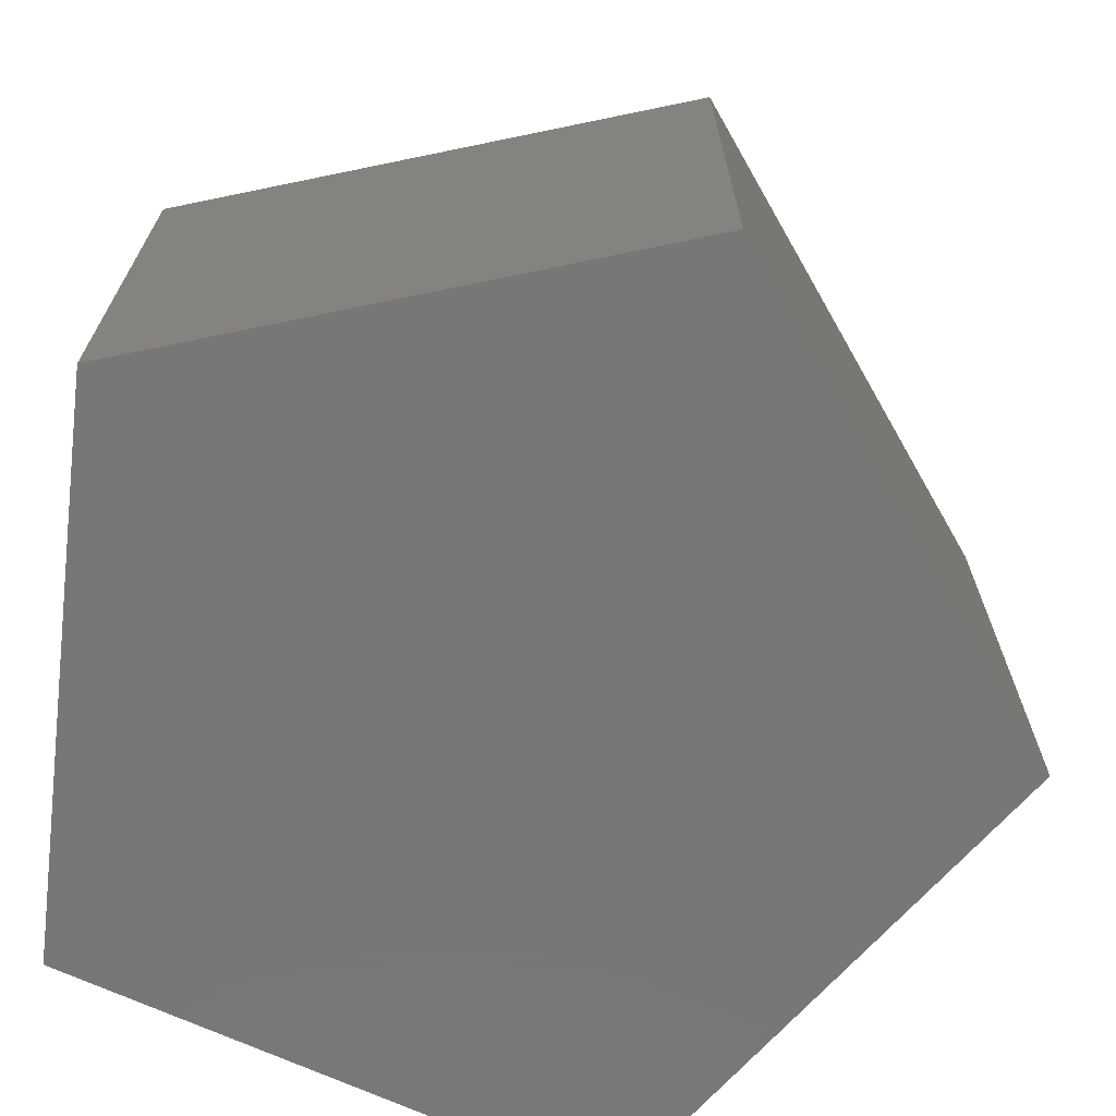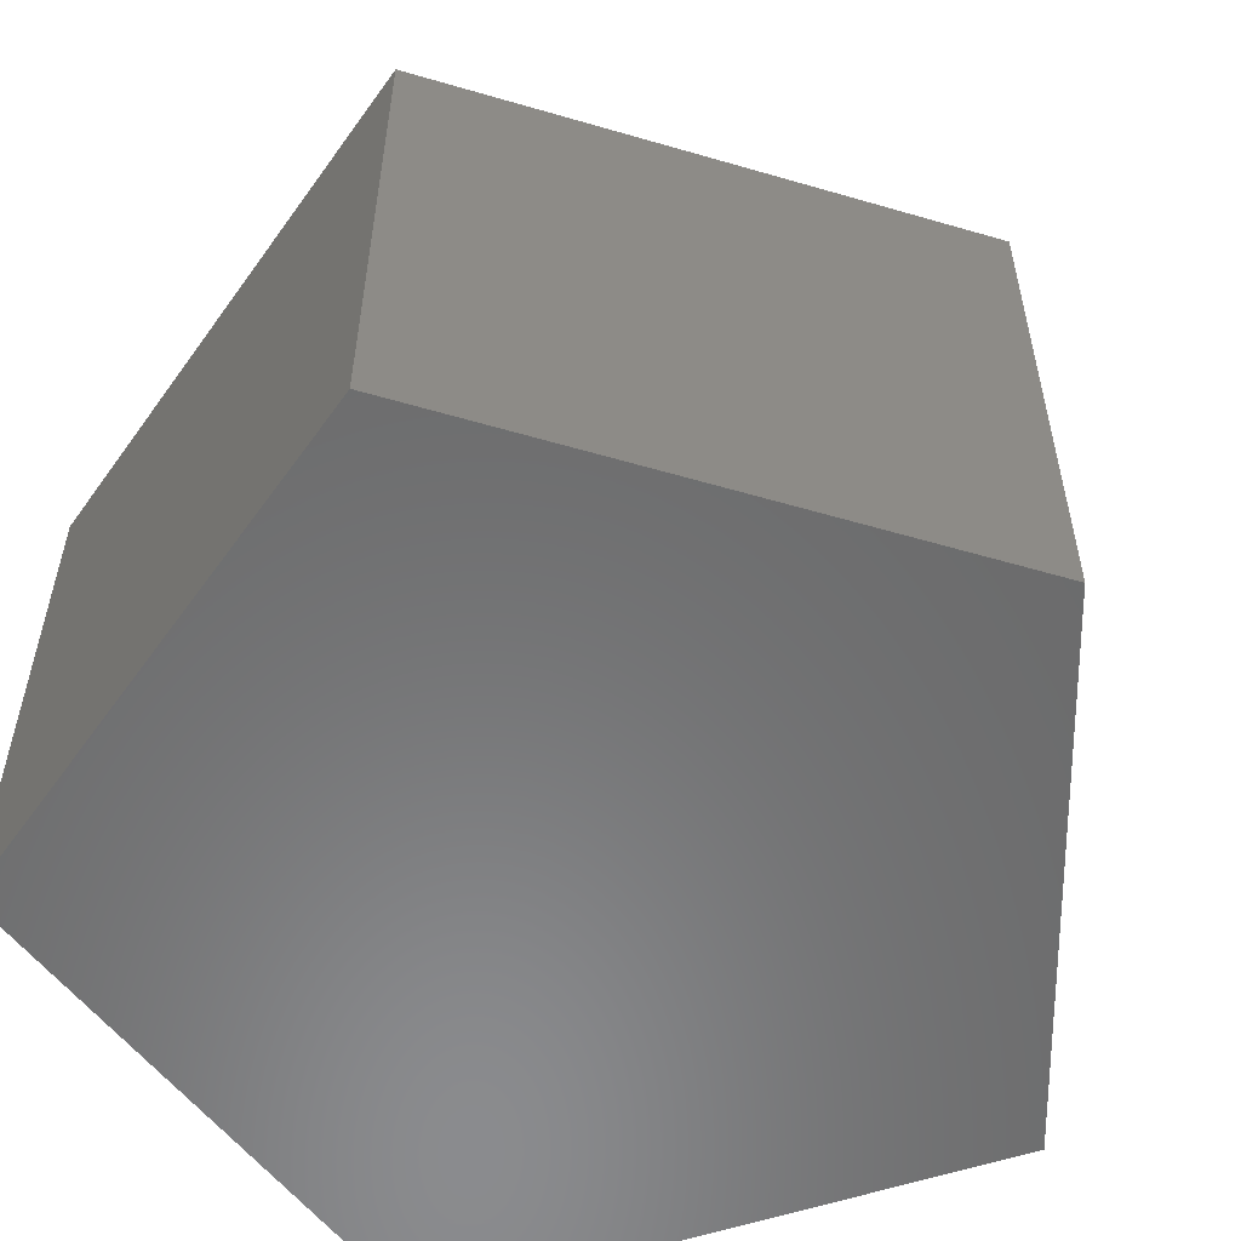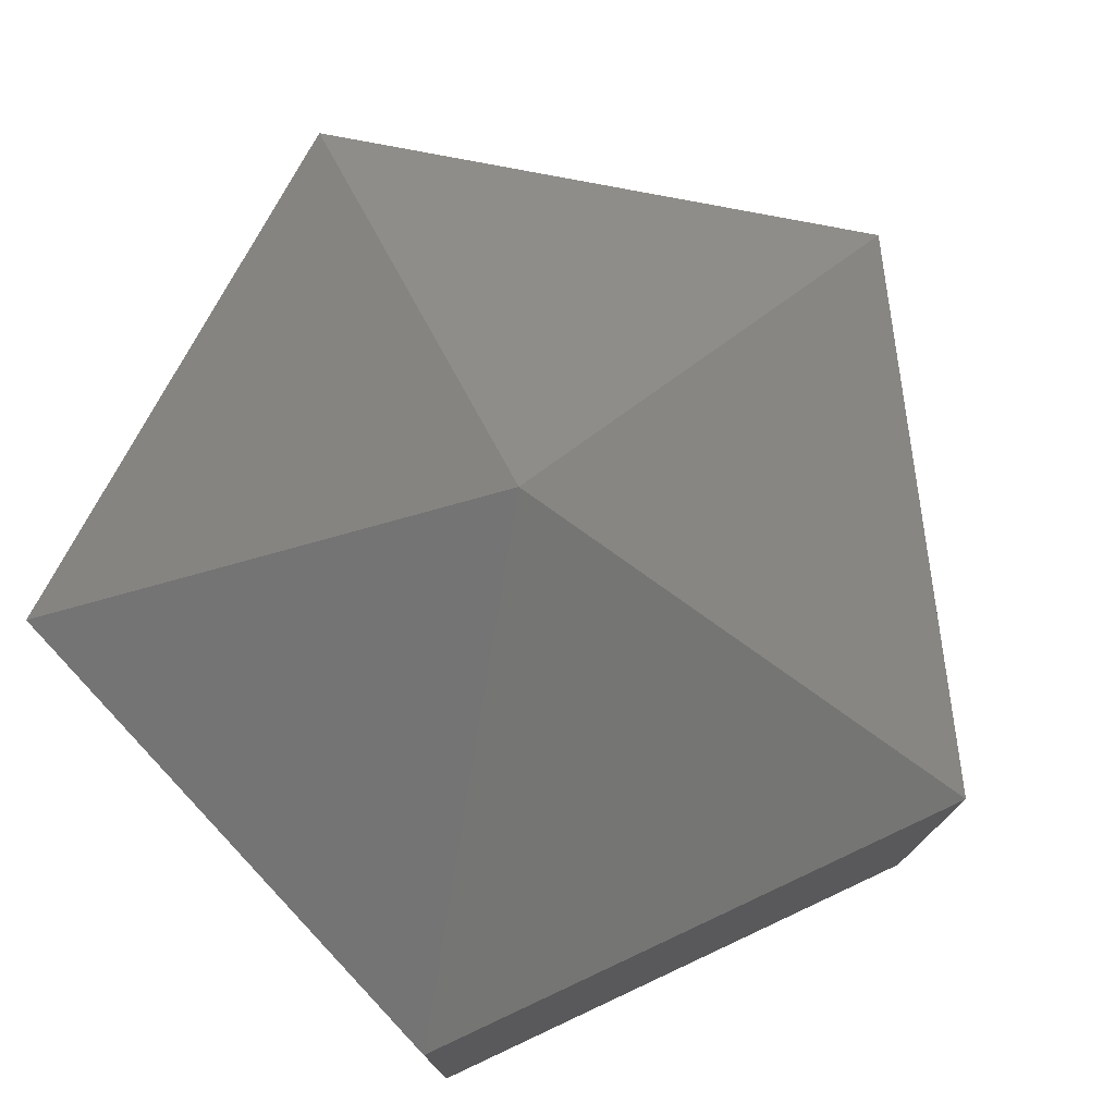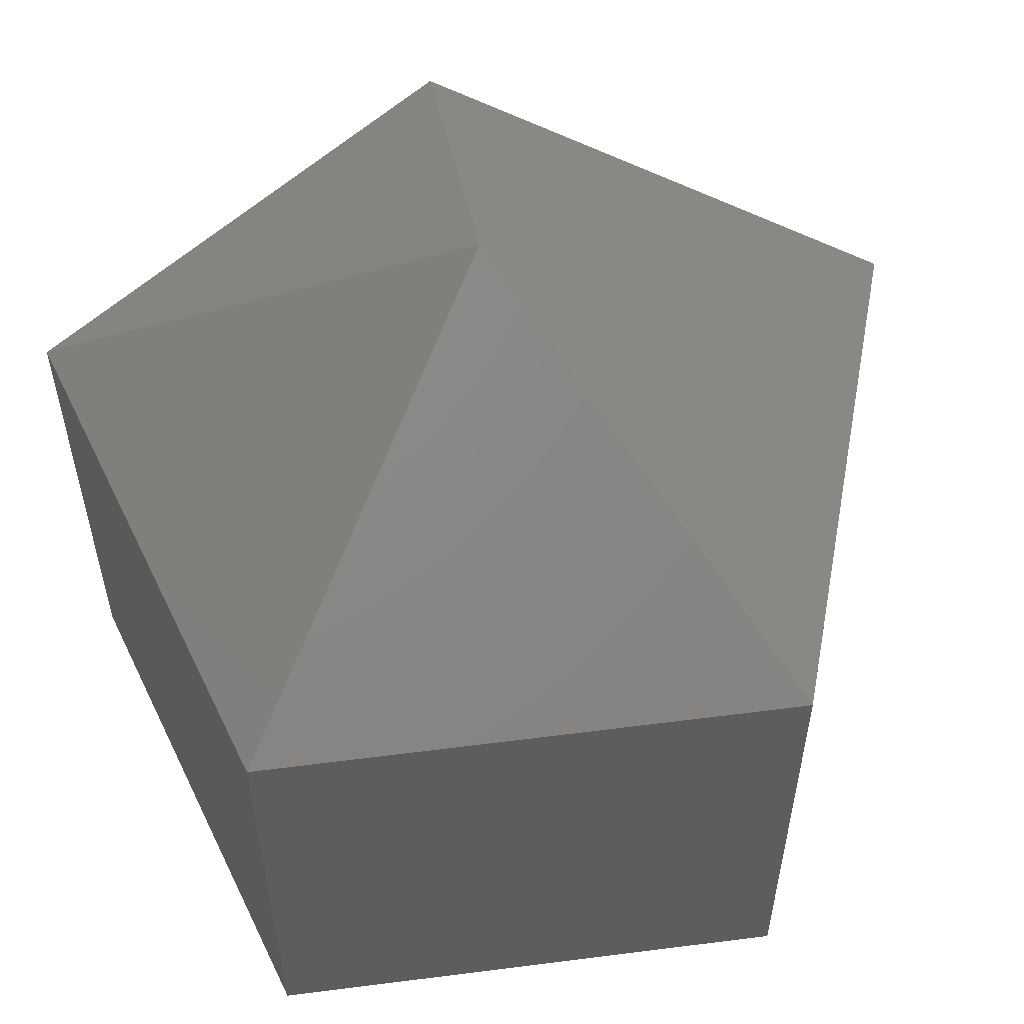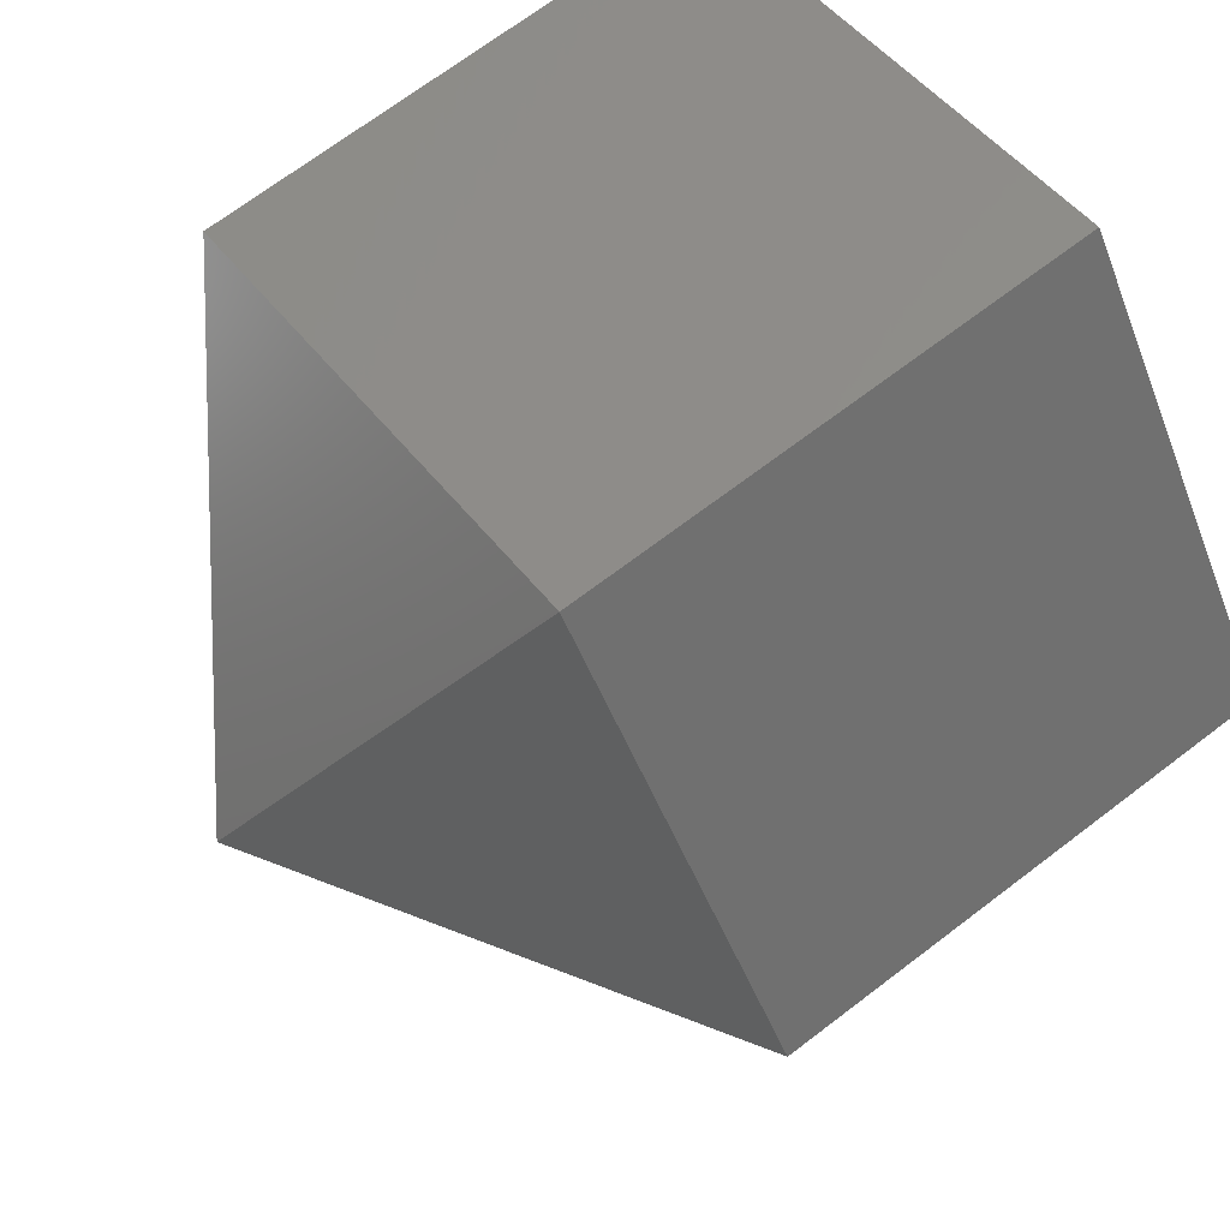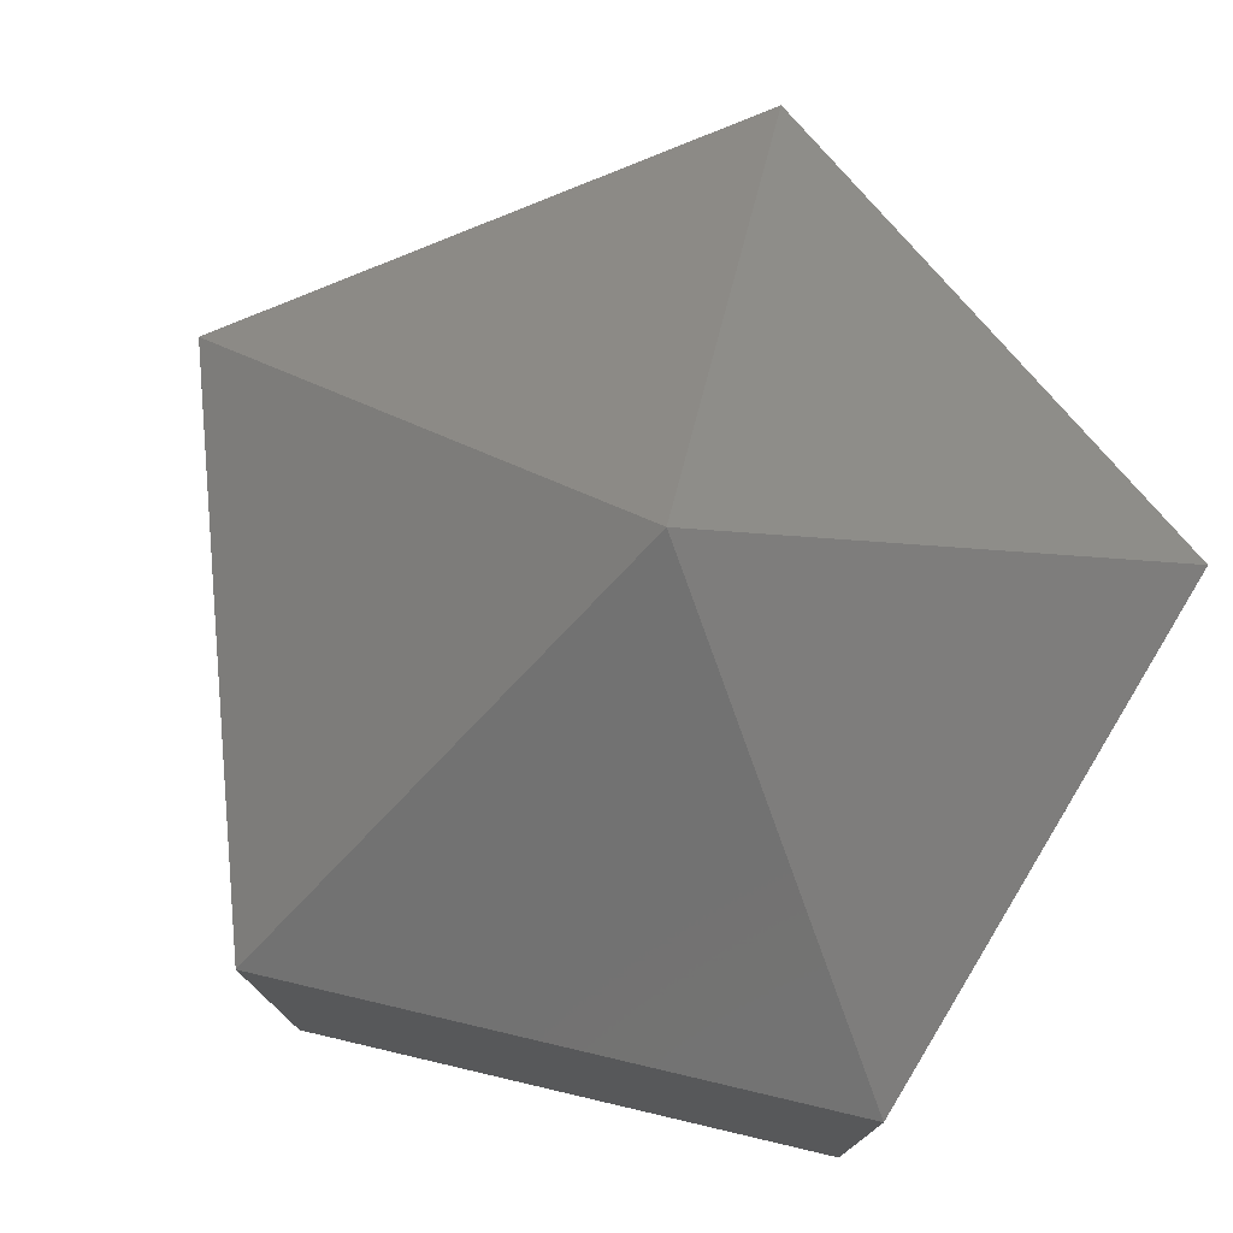
<metadata>
{"format":"stl","ext":"stl","renderer":"f3d","projection":"perspective","resolution":1024,"background":"white","views":[{"elev":-70.1,"azim":-6.3,"up":"+Z"},{"elev":-56.8,"azim":-35.0,"up":"+Z"},{"elev":77.7,"azim":-43.1,"up":"+Z"},{"elev":57.3,"azim":46.4,"up":"+Z"},{"elev":70.1,"azim":52.7,"up":"+Y"},{"elev":77.5,"azim":-148.8,"up":"+Z"}]}
</metadata>
<code>
# stl→obj: 11 verts, 18 faces
v 0 0 1.207
v 0.2079 0.6398 0.7908
v -0.5442 0.3954 0.7908
v -0.5442 -0.3954 0.7908
v 0.2079 -0.6398 0.7908
v 0.6727 0 0.7908
v 0.2079 0.6398 0
v -0.5442 0.3954 0
v 0.6727 0 0
v 0.2079 -0.6398 0
v -0.5442 -0.3954 0
f 1 2 3
f 1 4 5
f 1 3 4
f 1 5 6
f 1 6 2
f 7 8 3
f 7 3 2
f 9 10 11
f 9 11 8
f 9 8 7
f 10 5 4
f 10 4 11
f 11 4 3
f 11 3 8
f 9 6 5
f 9 5 10
f 9 7 2
f 9 2 6

</code>
